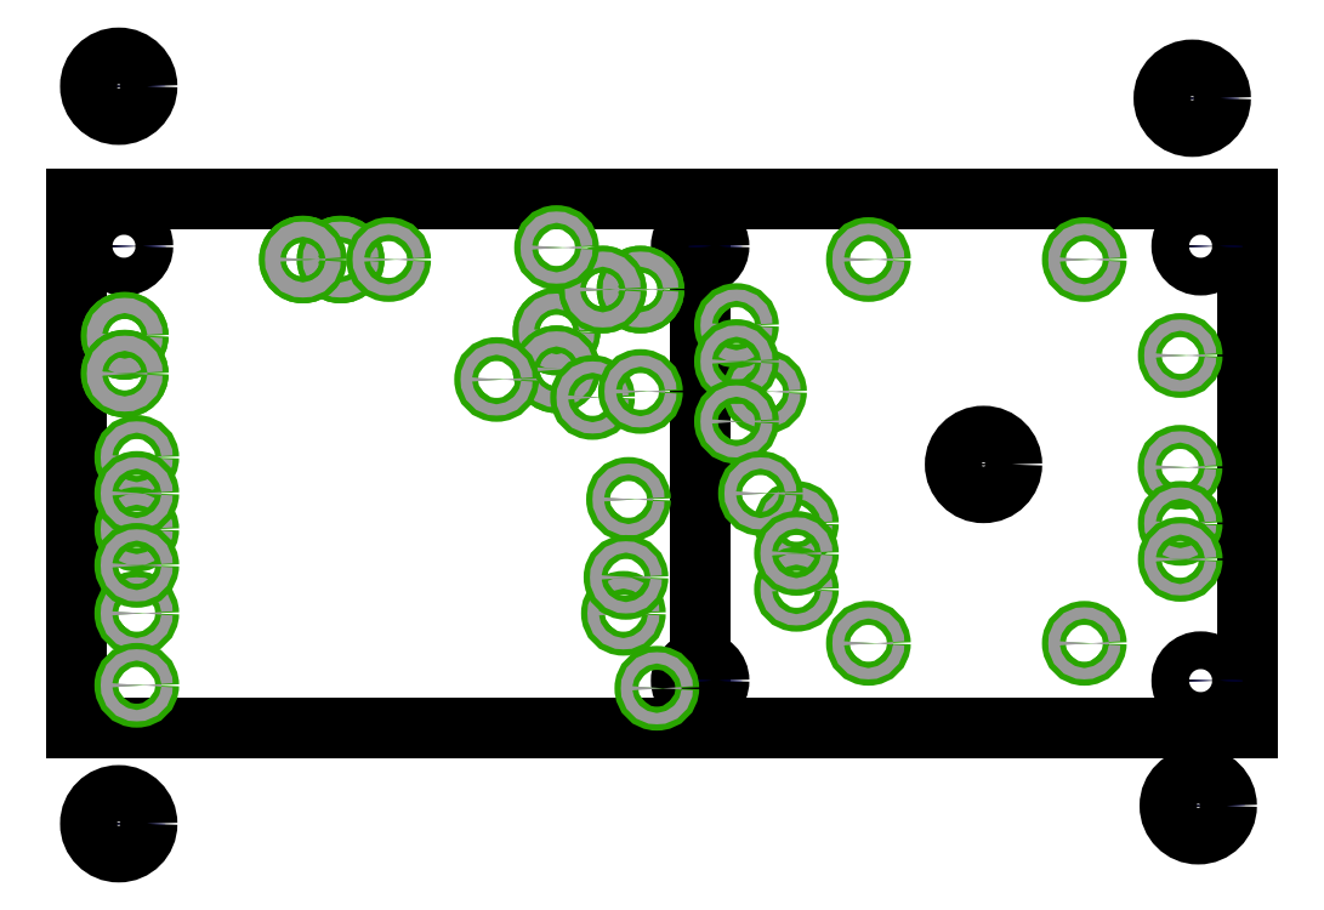
<metadata>
{"format":"dxf","ext":"dxf","renderer":"ezdxf+matplotlib","layout":"modelspace","background":"white","min_lineweight":24,"dpi":150}
</metadata>
<code>
0
SECTION
2
ENTITIES
0
LINE
8
20
10
33
20
28
30
0
11
0
21
28
31
0
0
LINE
8
20
10
0
20
28
30
0
11
0
21
0
31
0
0
LINE
8
20
10
0
20
0
30
0
11
33
21
0
31
0
0
LINE
8
20
10
33
20
28
30
0
11
33
21
0
31
0
0
LINE
8
20
10
62
20
28
30
0
11
33
21
28
31
0
0
LINE
8
20
10
62
20
0
30
0
11
33
21
0
31
0
0
LINE
8
20
10
62
20
28
30
0
11
62
21
0
31
0
0
CIRCLE
8
116
10
2.5
20
25.5
30
0
40
0.612
0
CIRCLE
8
116
10
59.5
20
25.5
30
0
40
0.612
0
CIRCLE
8
116
10
33
20
2.5
30
0
40
0.612
0
CIRCLE
8
116
10
33
20
25.5
30
0
40
0.612
0
CIRCLE
8
116
10
59.5
20
2.5
30
0
40
0.612
0
CIRCLE
8
116
10
2.223
20
-5.08
30
0
40
0.863
0
CIRCLE
8
116
10
59.37
20
-4.128
30
0
40
0.863
0
CIRCLE
8
116
10
2.223
20
33.97
30
0
40
0.862
0
CIRCLE
8
116
10
59.05
20
33.34
30
0
40
0.862
0
CIRCLE
8
20
10
2.5
20
25.5
30
0
40
1
0
CIRCLE
8
20
10
59.5
20
25.5
30
0
40
1
0
CIRCLE
8
20
10
33
20
2.5
30
0
40
1
0
CIRCLE
8
20
10
33
20
25.5
30
0
40
1
0
CIRCLE
8
20
10
59.5
20
2.5
30
0
40
1
0
CIRCLE
8
20
10
2.223
20
-5.08
30
0
40
1.5
0
CIRCLE
8
20
10
59.37
20
-4.128
30
0
40
1.5
0
CIRCLE
8
20
10
2.223
20
33.97
30
0
40
1.5
0
CIRCLE
8
20
10
59.05
20
33.34
30
0
40
1.5
0
INSERT
8
17
2
ROUNDP
10
25.4
20
20.98
30
0
41
1.422
42
1.422
43
1
50
270
0
INSERT
8
17
2
ROUNDP
10
25.4
20
20.98
30
0
41
1.422
42
1.422
43
1
50
270
0
CIRCLE
8
44
10
25.4
20
20.98
30
0
40
0.4
0
INSERT
8
17
2
ROUNDP
10
25.4
20
18.98
30
0
41
1.422
42
1.422
43
1
50
270
0
INSERT
8
17
2
ROUNDP
10
25.4
20
18.98
30
0
41
1.422
42
1.422
43
1
50
270
0
CIRCLE
8
44
10
25.4
20
18.98
30
0
40
0.4
0
INSERT
8
17
2
ROUNDP
10
2.54
20
20.75
30
0
41
1.422
42
1.422
43
1
50
270
0
INSERT
8
17
2
ROUNDP
10
2.54
20
20.75
30
0
41
1.422
42
1.422
43
1
50
270
0
CIRCLE
8
44
10
2.54
20
20.75
30
0
40
0.4
0
INSERT
8
17
2
ROUNDP
10
2.54
20
18.75
30
0
41
1.422
42
1.422
43
1
50
270
0
INSERT
8
17
2
ROUNDP
10
2.54
20
18.75
30
0
41
1.422
42
1.422
43
1
50
270
0
CIRCLE
8
44
10
2.54
20
18.75
30
0
40
0.4
0
INSERT
8
17
2
ROUNDP
10
13.97
20
24.8
30
0
41
1.422
42
1.422
43
1
50
180
0
INSERT
8
17
2
ROUNDP
10
13.97
20
24.8
30
0
41
1.422
42
1.422
43
1
50
180
0
CIRCLE
8
44
10
13.97
20
24.8
30
0
40
0.4
0
INSERT
8
17
2
ROUNDP
10
11.97
20
24.8
30
0
41
1.422
42
1.422
43
1
50
180
0
INSERT
8
17
2
ROUNDP
10
11.97
20
24.8
30
0
41
1.422
42
1.422
43
1
50
180
0
CIRCLE
8
44
10
11.97
20
24.8
30
0
40
0.4
0
INSERT
8
17
2
ROUNDP
10
29.85
20
23.21
30
0
41
1.422
42
1.422
43
1
50
180
0
INSERT
8
17
2
ROUNDP
10
29.85
20
23.21
30
0
41
1.422
42
1.422
43
1
50
180
0
CIRCLE
8
44
10
29.85
20
23.21
30
0
40
0.4
0
INSERT
8
17
2
ROUNDP
10
27.85
20
23.21
30
0
41
1.422
42
1.422
43
1
50
180
0
INSERT
8
17
2
ROUNDP
10
27.85
20
23.21
30
0
41
1.422
42
1.422
43
1
50
180
0
CIRCLE
8
44
10
27.85
20
23.21
30
0
40
0.4
0
CIRCLE
8
20
10
48.01
20
13.95
30
0
40
1.5
0
INSERT
8
18
2
ROUNDV
10
3.176
20
14.32
30
0
41
1.27
42
1.27
43
1
50
0
0
CIRCLE
8
44
10
3.176
20
14.32
30
0
40
0.3
0
INSERT
8
18
2
ROUNDV
10
27.31
20
17.49
30
0
41
1.27
42
1.27
43
1
50
0
0
CIRCLE
8
44
10
27.31
20
17.49
30
0
40
0.3
0
INSERT
8
18
2
ROUNDV
10
28.94
20
6.062
30
0
41
1.27
42
1.27
43
1
50
0
0
CIRCLE
8
44
10
28.94
20
6.062
30
0
40
0.3
0
INSERT
8
18
2
ROUNDV
10
3.176
20
6.062
30
0
41
1.27
42
1.27
43
1
50
0
0
CIRCLE
8
44
10
3.176
20
6.062
30
0
40
0.3
0
INSERT
8
18
2
ROUNDV
10
3.176
20
2.252
30
0
41
1.27
42
1.27
43
1
50
0
0
CIRCLE
8
44
10
3.176
20
2.252
30
0
40
0.3
0
INSERT
8
18
2
ROUNDV
10
22.23
20
18.45
30
0
41
1.27
42
1.27
43
1
50
0
0
CIRCLE
8
44
10
22.23
20
18.45
30
0
40
0.3
0
INSERT
8
18
2
ROUNDV
10
29.85
20
17.81
30
0
41
1.27
42
1.27
43
1
50
0
0
CIRCLE
8
44
10
29.85
20
17.81
30
0
40
0.3
0
INSERT
8
18
2
ROUNDV
10
29.21
20
12.1
30
0
41
1.27
42
1.27
43
1
50
0
0
CIRCLE
8
44
10
29.21
20
12.1
30
0
40
0.3
0
INSERT
8
18
2
ROUNDV
10
53.34
20
24.8
30
0
41
1.27
42
1.27
43
1
50
0
0
CIRCLE
8
44
10
53.34
20
24.8
30
0
40
0.3
0
INSERT
8
18
2
ROUNDV
10
41.91
20
24.8
30
0
41
1.27
42
1.27
43
1
50
0
0
CIRCLE
8
44
10
41.91
20
24.8
30
0
40
0.3
0
INSERT
8
18
2
ROUNDV
10
41.91
20
4.475
30
0
41
1.27
42
1.27
43
1
50
0
0
CIRCLE
8
44
10
41.91
20
4.475
30
0
40
0.3
0
INSERT
8
18
2
ROUNDV
10
53.34
20
4.475
30
0
41
1.27
42
1.27
43
1
50
0
0
CIRCLE
8
44
10
53.34
20
4.475
30
0
40
0.3
0
INSERT
8
18
2
ROUNDV
10
25.4
20
25.43
30
0
41
1.27
42
1.27
43
1
50
0
0
CIRCLE
8
44
10
25.4
20
25.43
30
0
40
0.3
0
INSERT
8
18
2
ROUNDV
10
30.71
20
2.095
30
0
41
1.27
42
1.27
43
1
50
0
0
CIRCLE
8
44
10
30.71
20
2.095
30
0
40
0.3
0
INSERT
8
18
2
ROUNDV
10
58.41
20
13.79
30
0
41
1.27
42
1.27
43
1
50
0
0
CIRCLE
8
44
10
58.41
20
13.79
30
0
40
0.3
0
INSERT
8
18
2
ROUNDV
10
36.41
20
17.8
30
0
41
1.27
42
1.27
43
1
50
0
0
CIRCLE
8
44
10
36.41
20
17.8
30
0
40
0.3
0
INSERT
8
18
2
ROUNDV
10
3.176
20
10.51
30
0
41
1.27
42
1.27
43
1
50
0
0
CIRCLE
8
44
10
3.176
20
10.51
30
0
40
0.3
0
INSERT
8
18
2
ROUNDV
10
3.176
20
12.41
30
0
41
1.27
42
1.27
43
1
50
0
0
CIRCLE
8
44
10
3.176
20
12.41
30
0
40
0.3
0
INSERT
8
18
2
ROUNDV
10
34.93
20
21.3
30
0
41
1.27
42
1.27
43
1
50
0
0
CIRCLE
8
44
10
34.93
20
21.3
30
0
40
0.3
0
INSERT
8
18
2
ROUNDV
10
34.93
20
19.4
30
0
41
1.27
42
1.27
43
1
50
0
0
CIRCLE
8
44
10
34.93
20
19.4
30
0
40
0.3
0
INSERT
8
18
2
ROUNDV
10
58.42
20
19.71
30
0
41
1.27
42
1.27
43
1
50
0
0
CIRCLE
8
44
10
58.42
20
19.71
30
0
40
0.3
0
INSERT
8
18
2
ROUNDV
10
58.42
20
10.82
30
0
41
1.27
42
1.27
43
1
50
0
0
CIRCLE
8
44
10
58.42
20
10.82
30
0
40
0.3
0
INSERT
8
18
2
ROUNDV
10
38.1
20
10.82
30
0
41
1.27
42
1.27
43
1
50
0
0
CIRCLE
8
44
10
38.1
20
10.82
30
0
40
0.3
0
INSERT
8
18
2
ROUNDV
10
16.51
20
24.8
30
0
41
1.27
42
1.27
43
1
50
0
0
CIRCLE
8
44
10
16.51
20
24.8
30
0
40
0.3
0
INSERT
8
18
2
ROUNDV
10
58.42
20
8.92
30
0
41
1.27
42
1.27
43
1
50
0
0
CIRCLE
8
44
10
58.42
20
8.92
30
0
40
0.3
0
INSERT
8
18
2
ROUNDV
10
29.08
20
7.967
30
0
41
1.27
42
1.27
43
1
50
0
0
CIRCLE
8
44
10
29.08
20
7.967
30
0
40
0.3
0
INSERT
8
18
2
ROUNDV
10
34.93
20
16.22
30
0
41
1.27
42
1.27
43
1
50
0
0
CIRCLE
8
44
10
34.93
20
16.22
30
0
40
0.3
0
INSERT
8
18
2
ROUNDV
10
38.1
20
7.332
30
0
41
1.27
42
1.27
43
1
50
0
0
CIRCLE
8
44
10
38.1
20
7.332
30
0
40
0.3
0
INSERT
8
18
2
ROUNDV
10
3.176
20
8.602
30
0
41
1.27
42
1.27
43
1
50
0
0
CIRCLE
8
44
10
3.176
20
8.602
30
0
40
0.3
0
INSERT
8
18
2
ROUNDV
10
36.2
20
12.41
30
0
41
1.27
42
1.27
43
1
50
0
0
CIRCLE
8
44
10
36.2
20
12.41
30
0
40
0.3
0
INSERT
8
18
2
ROUNDV
10
38.1
20
9.237
30
0
41
1.27
42
1.27
43
1
50
0
0
CIRCLE
8
44
10
38.1
20
9.237
30
0
40
0.3
0
ENDSEC
0
EOF

</code>
